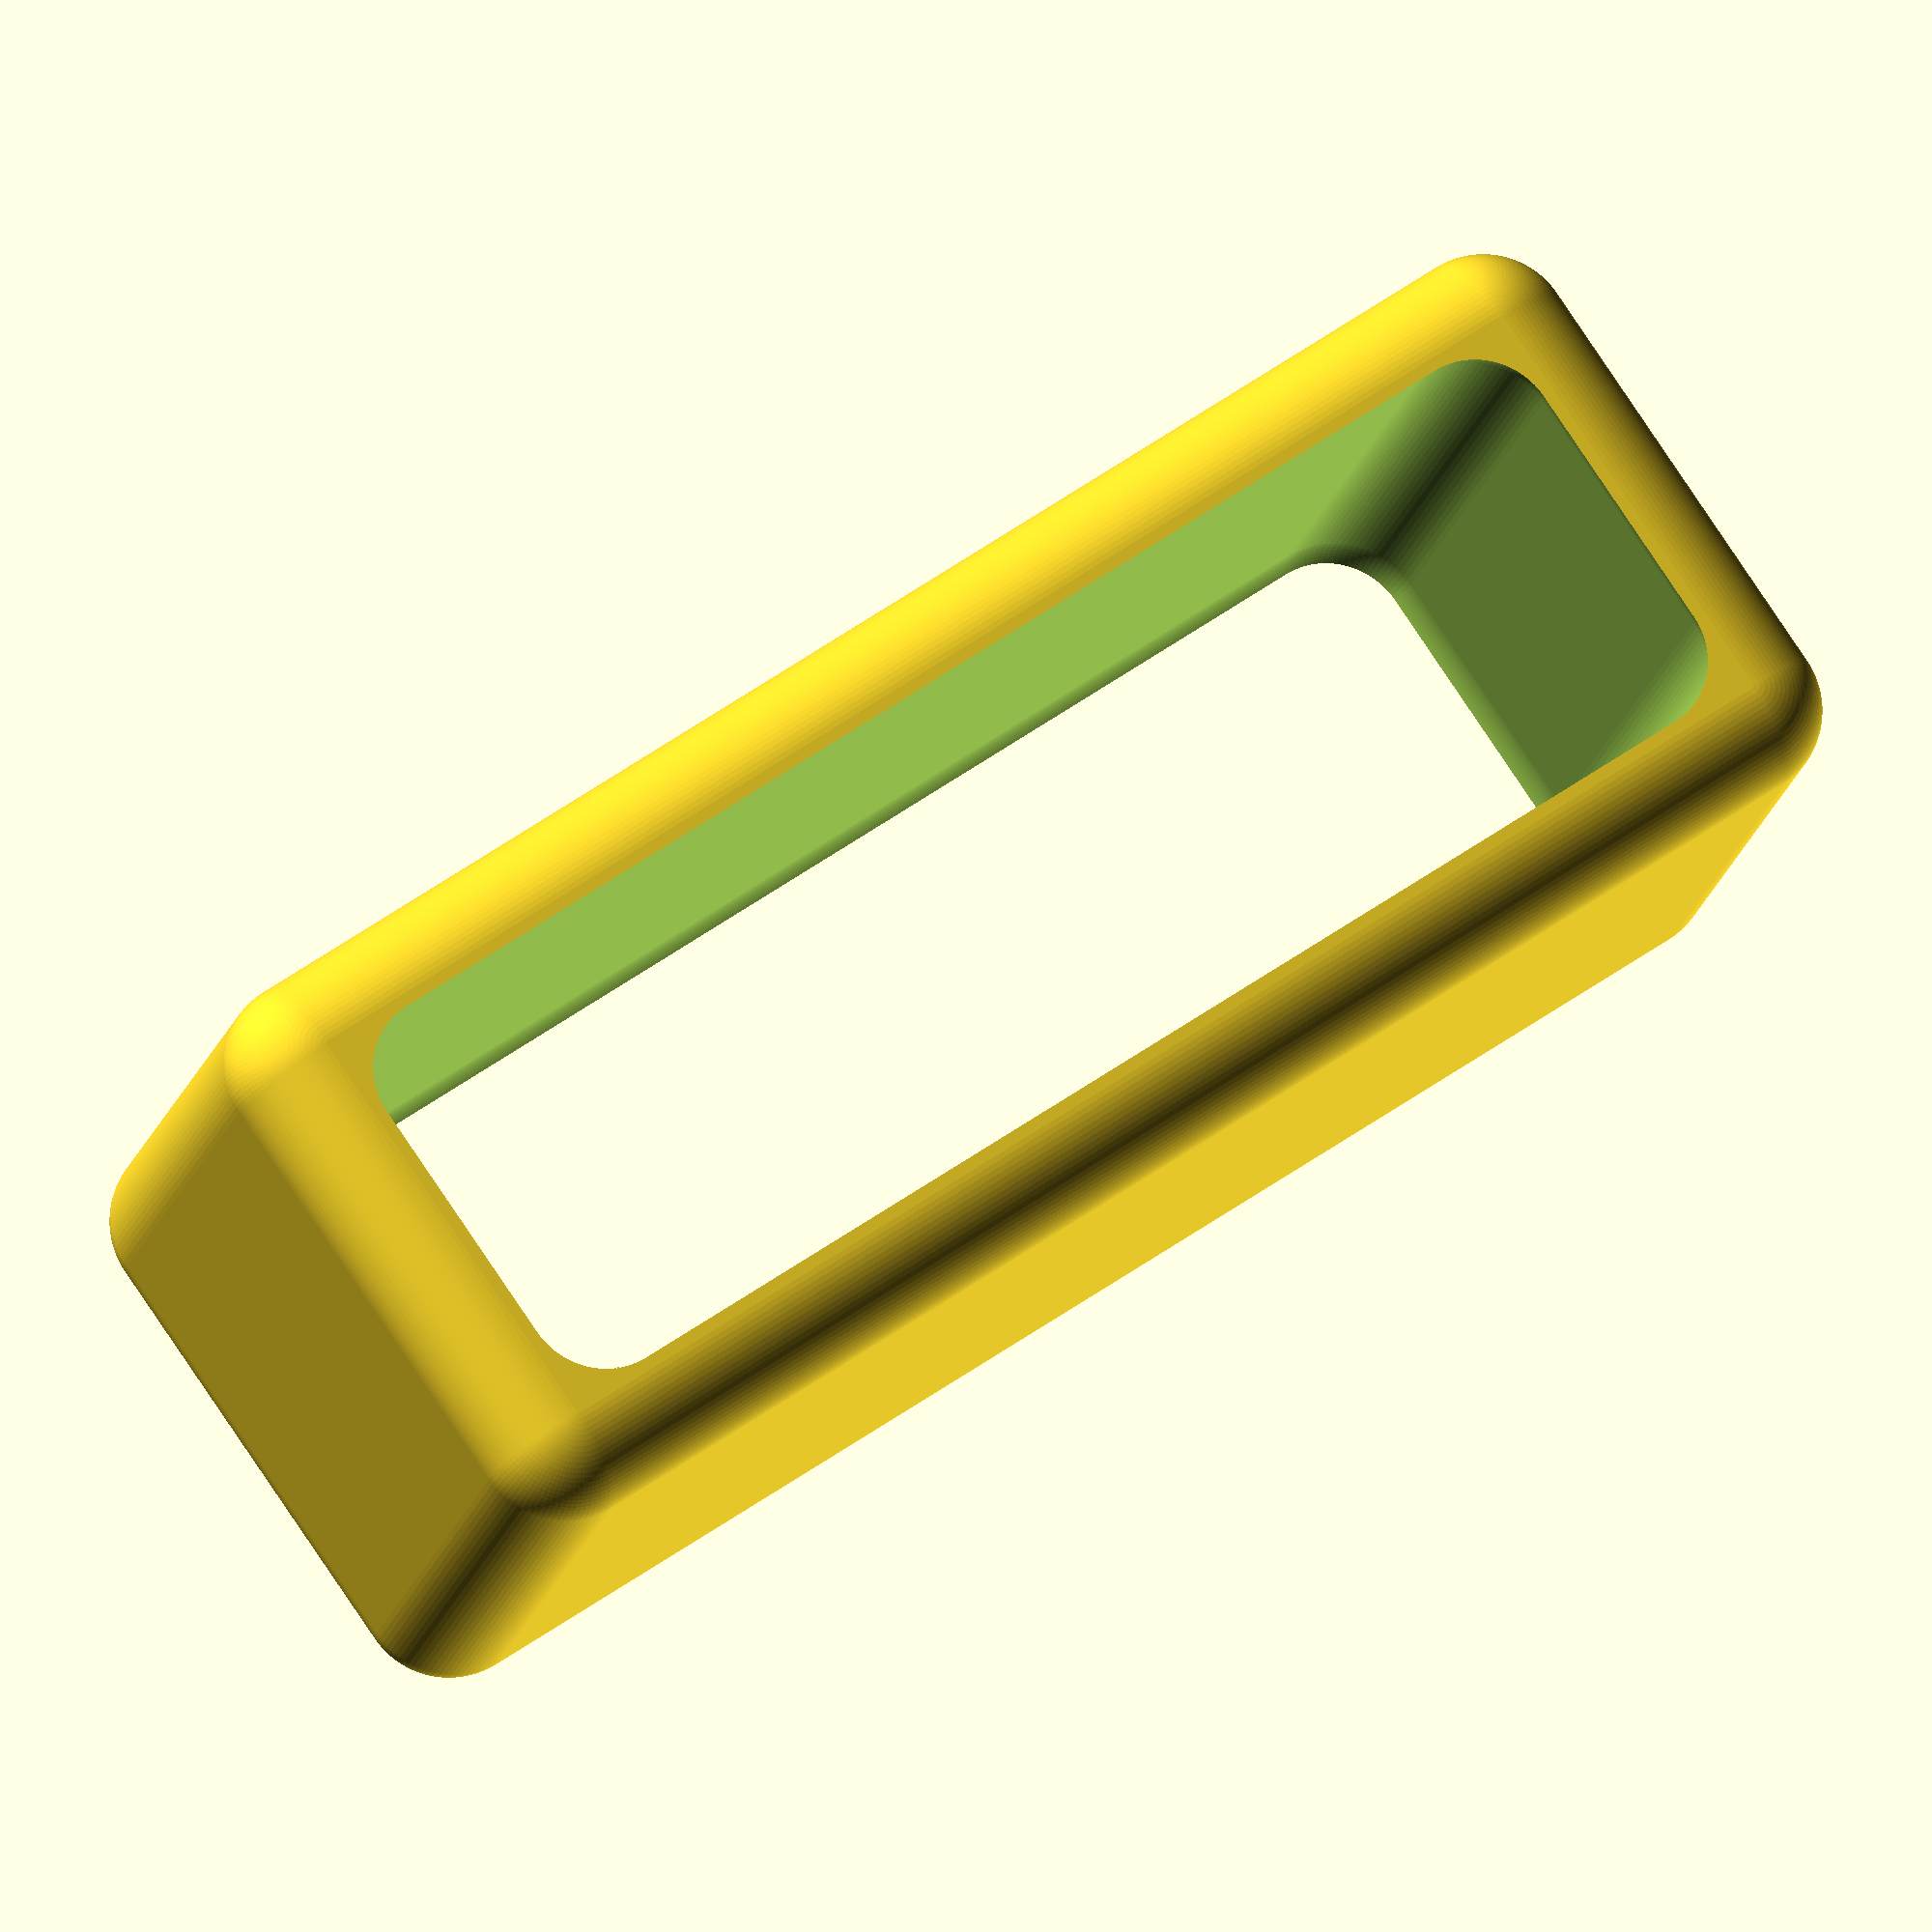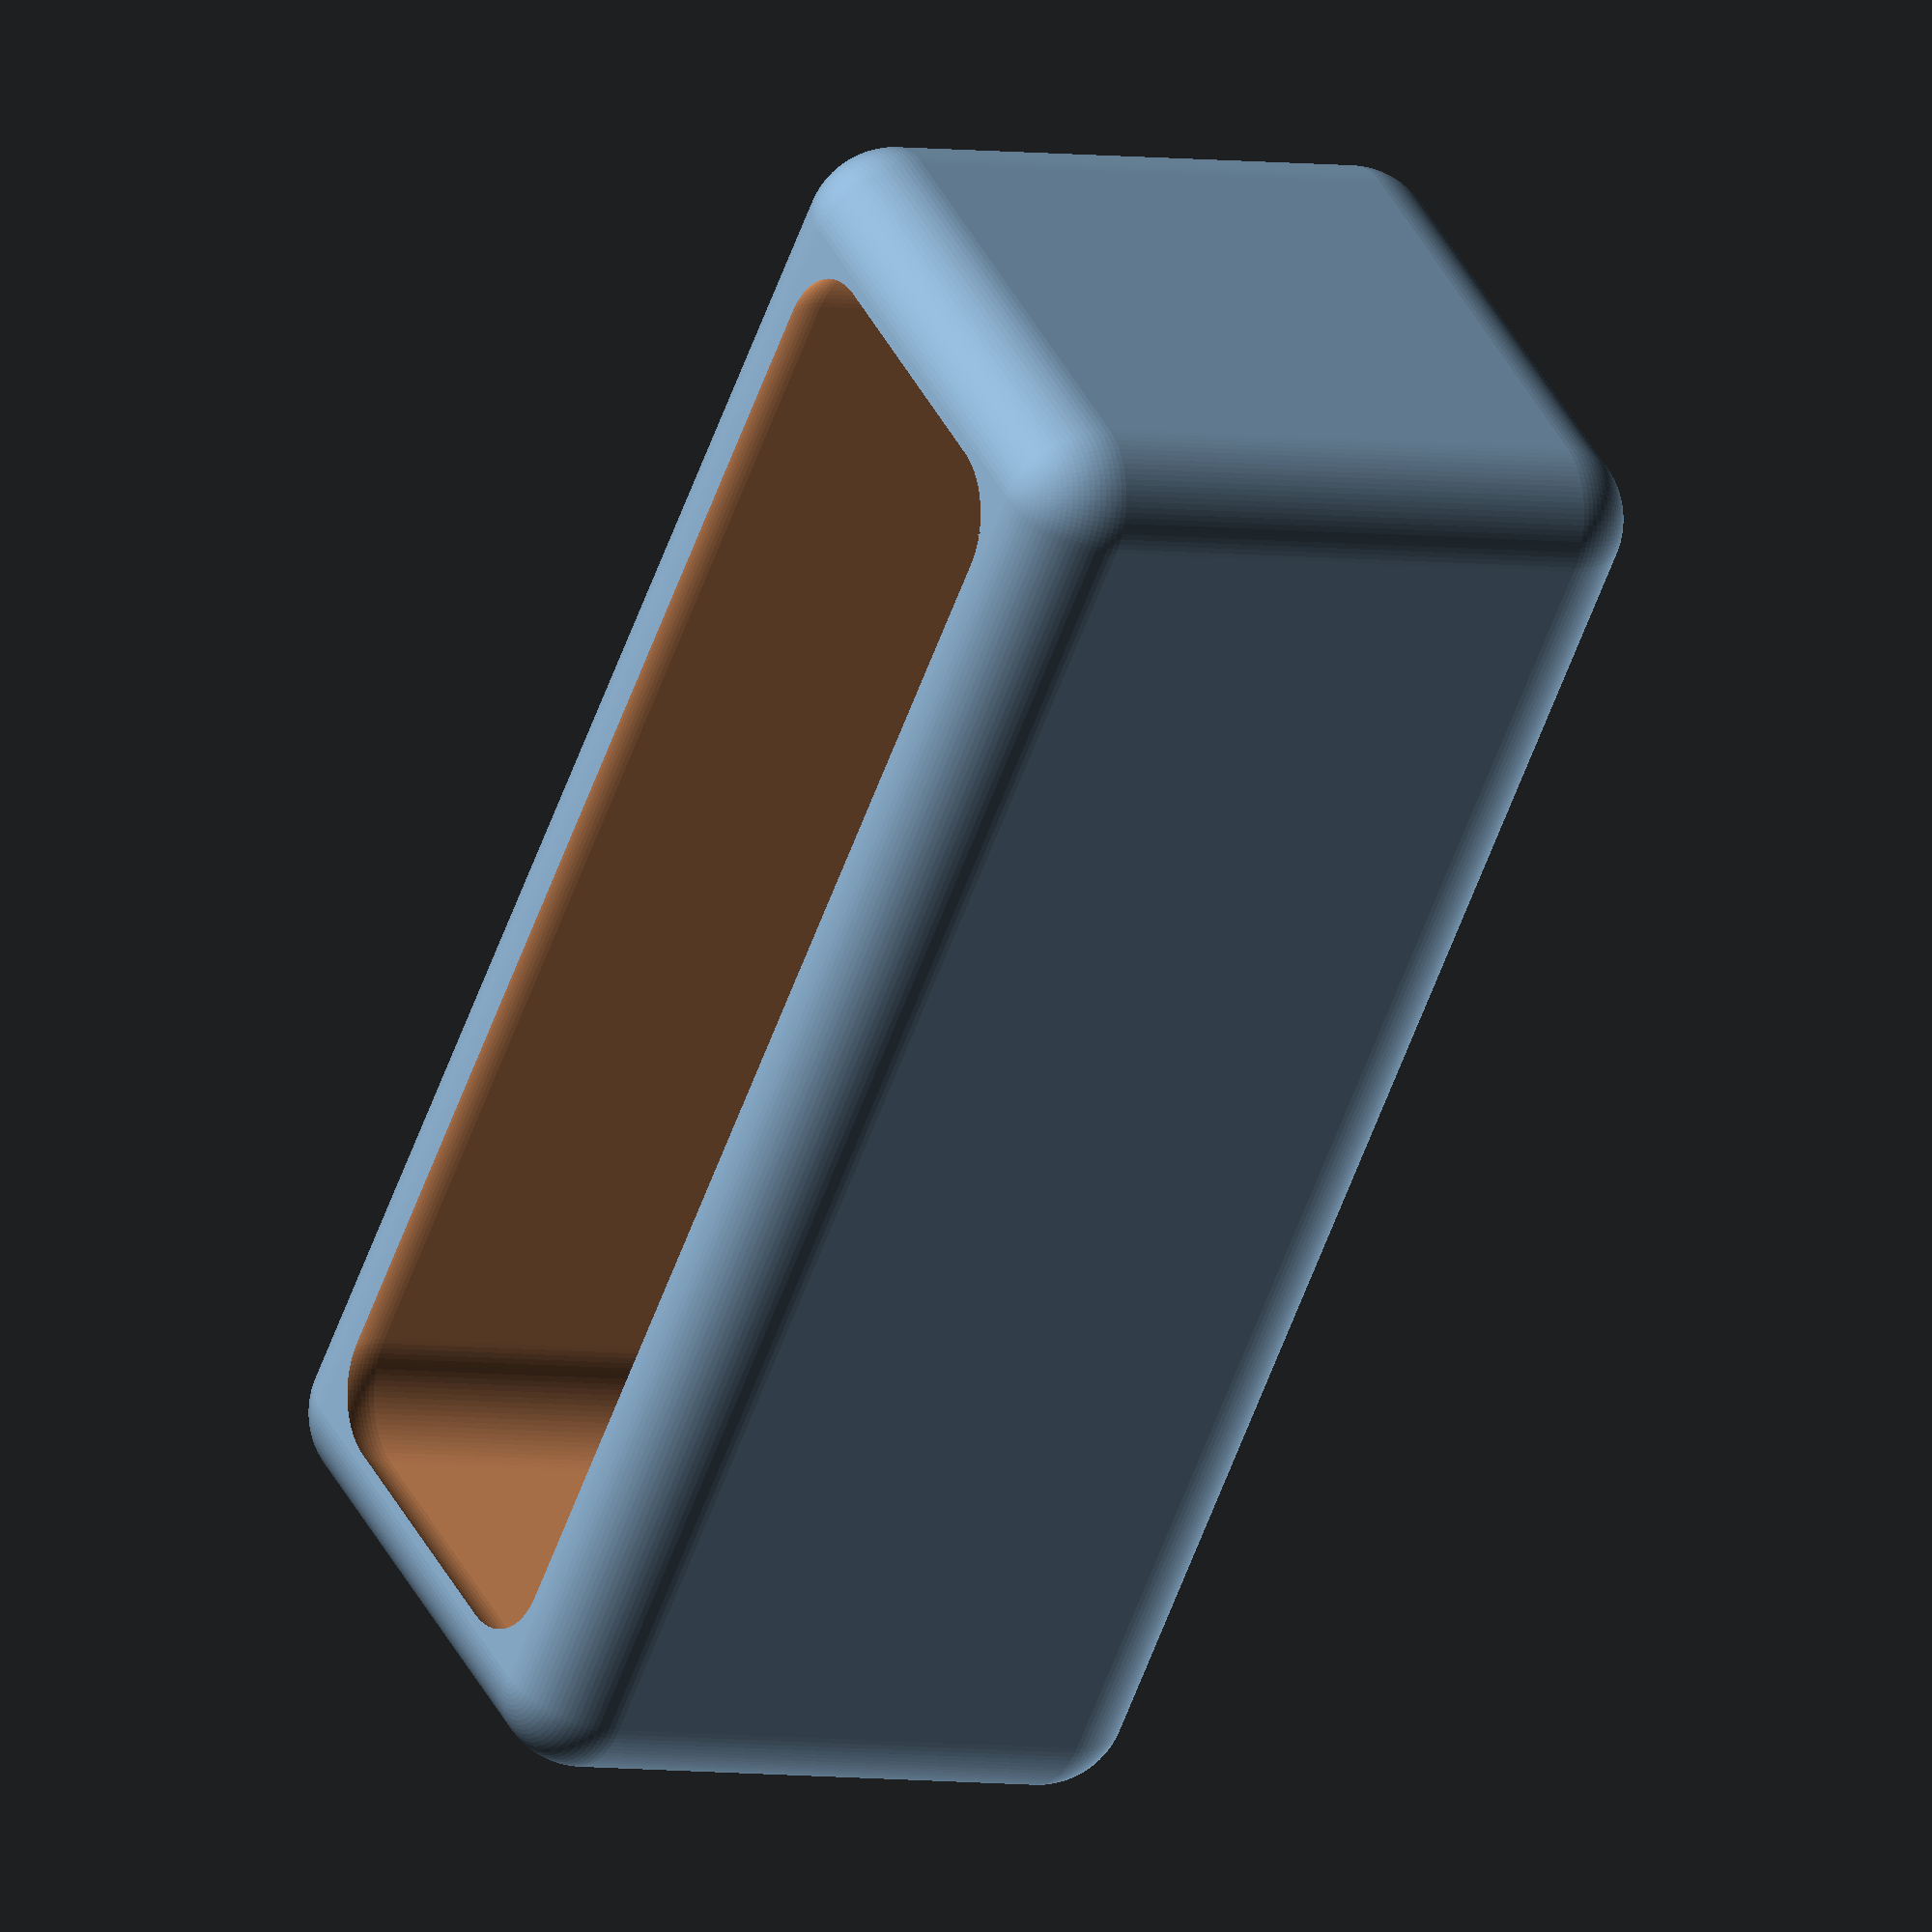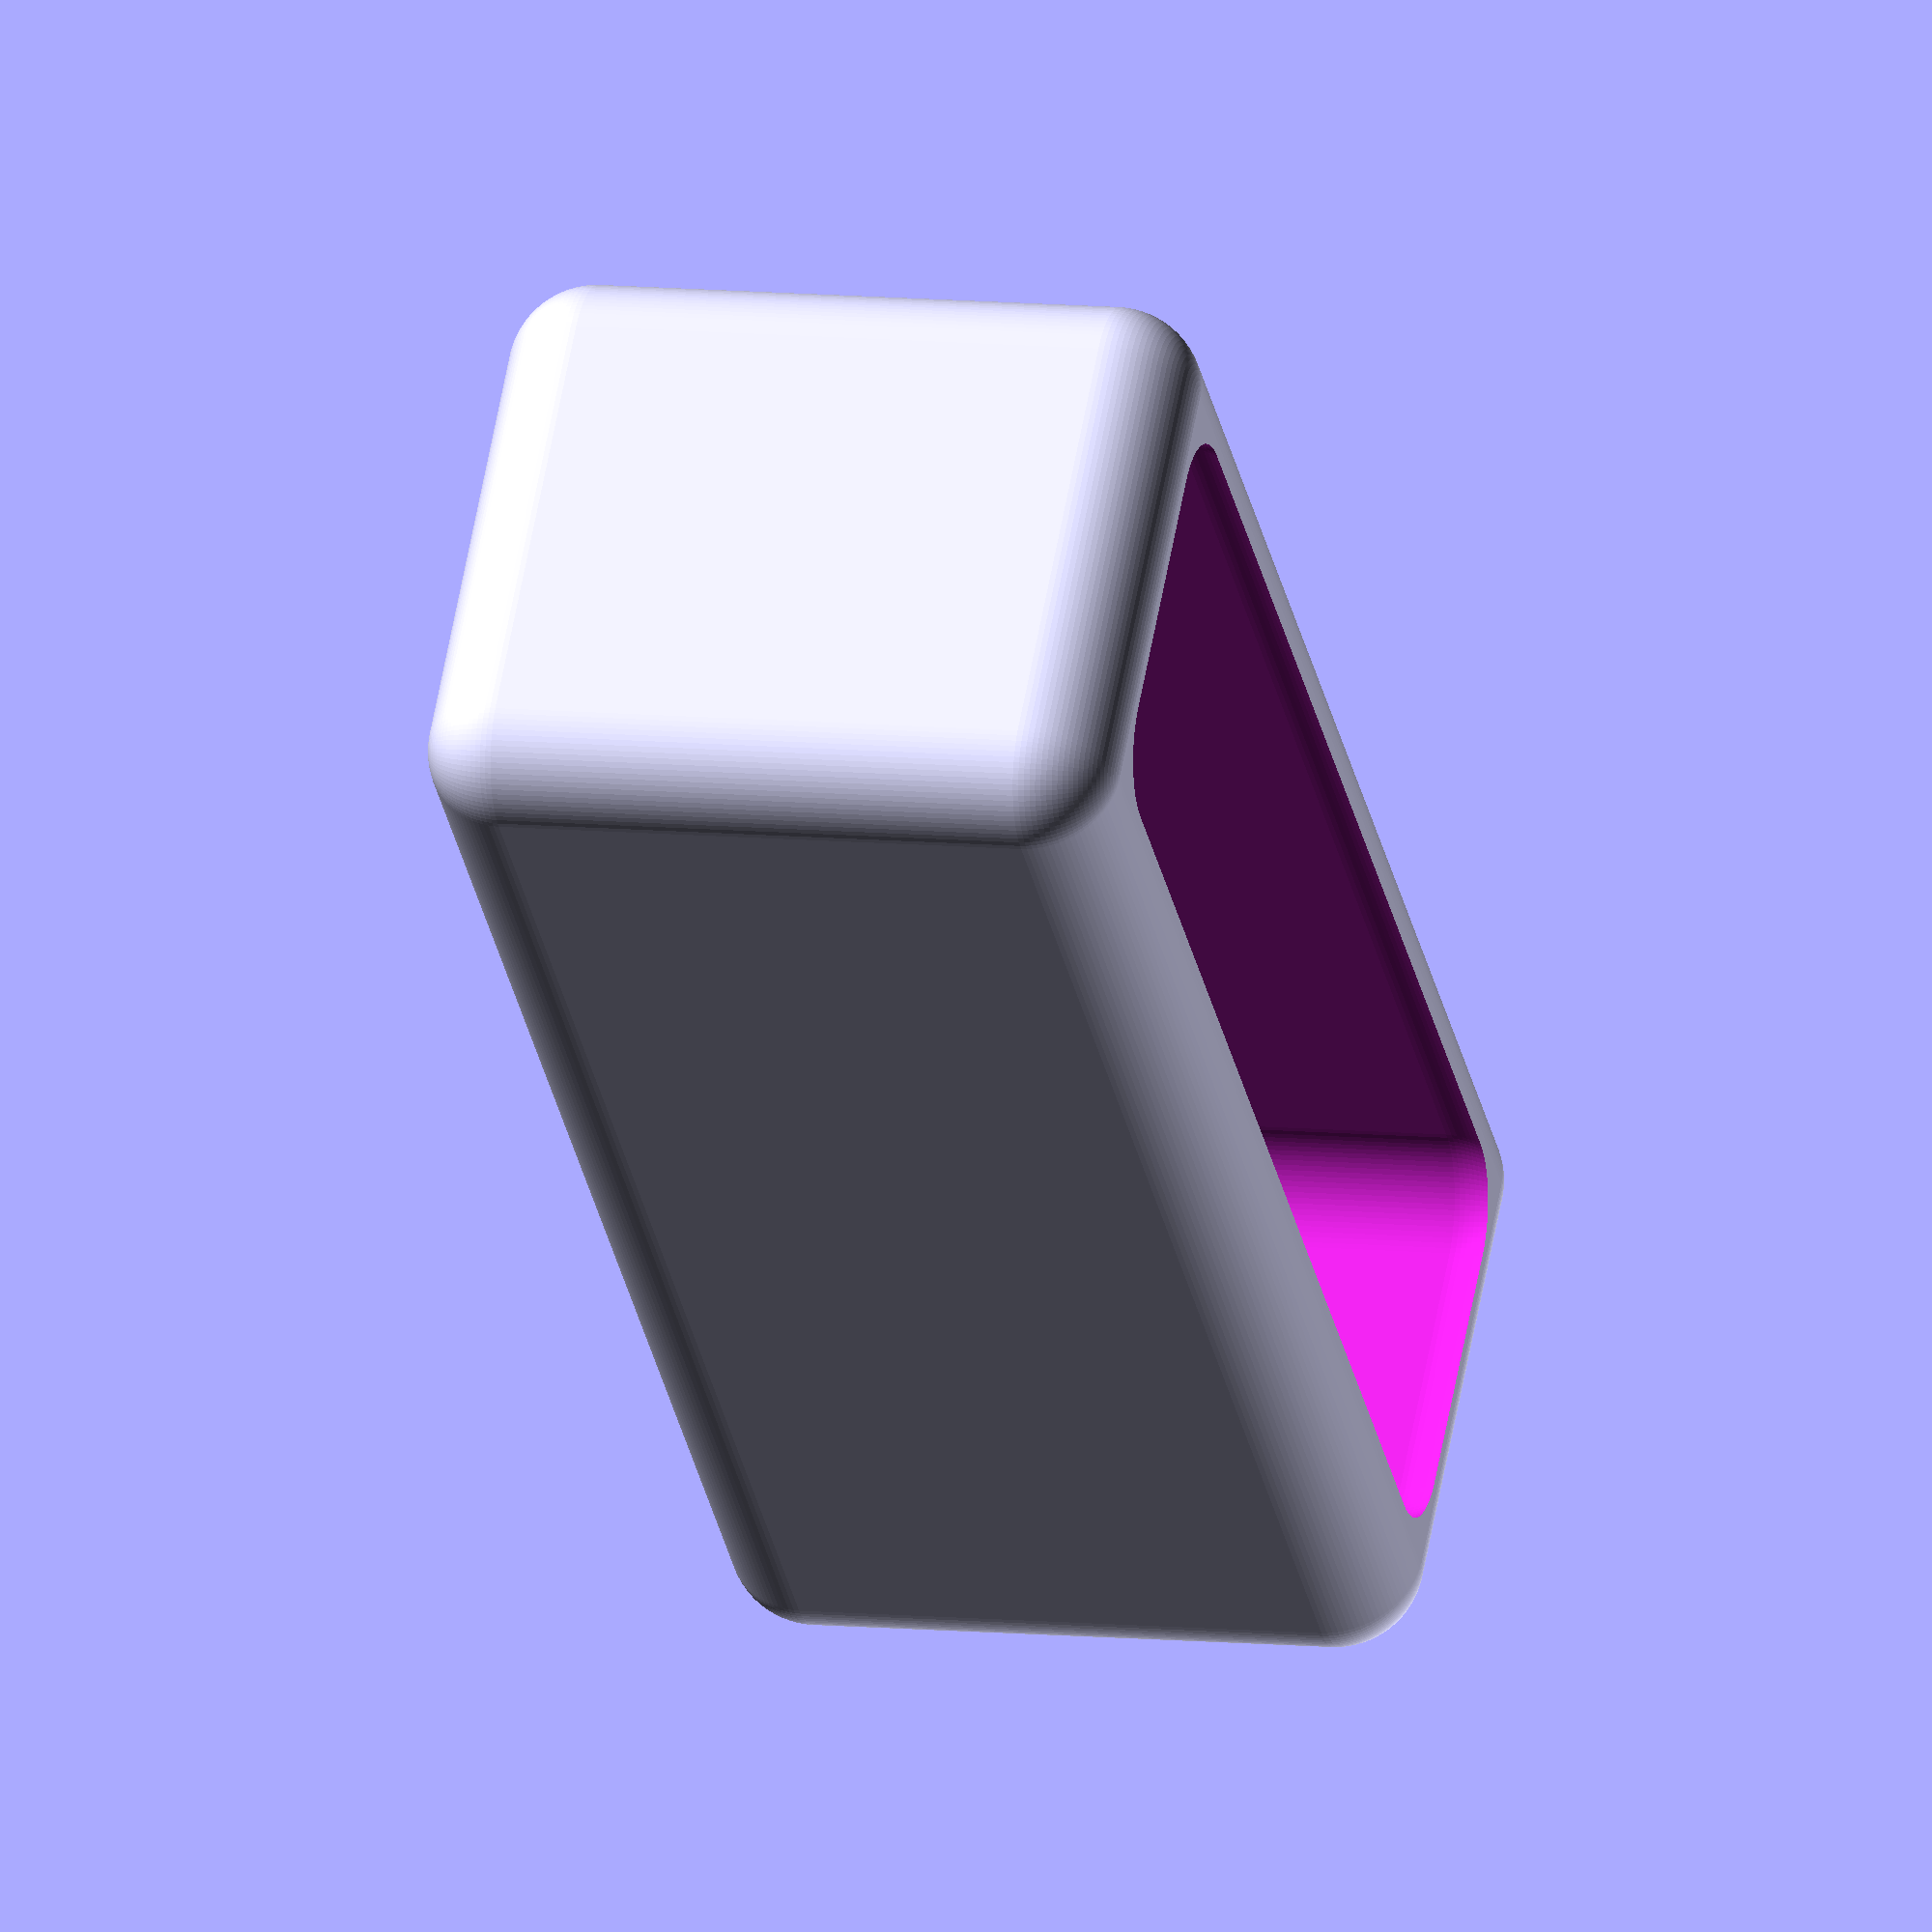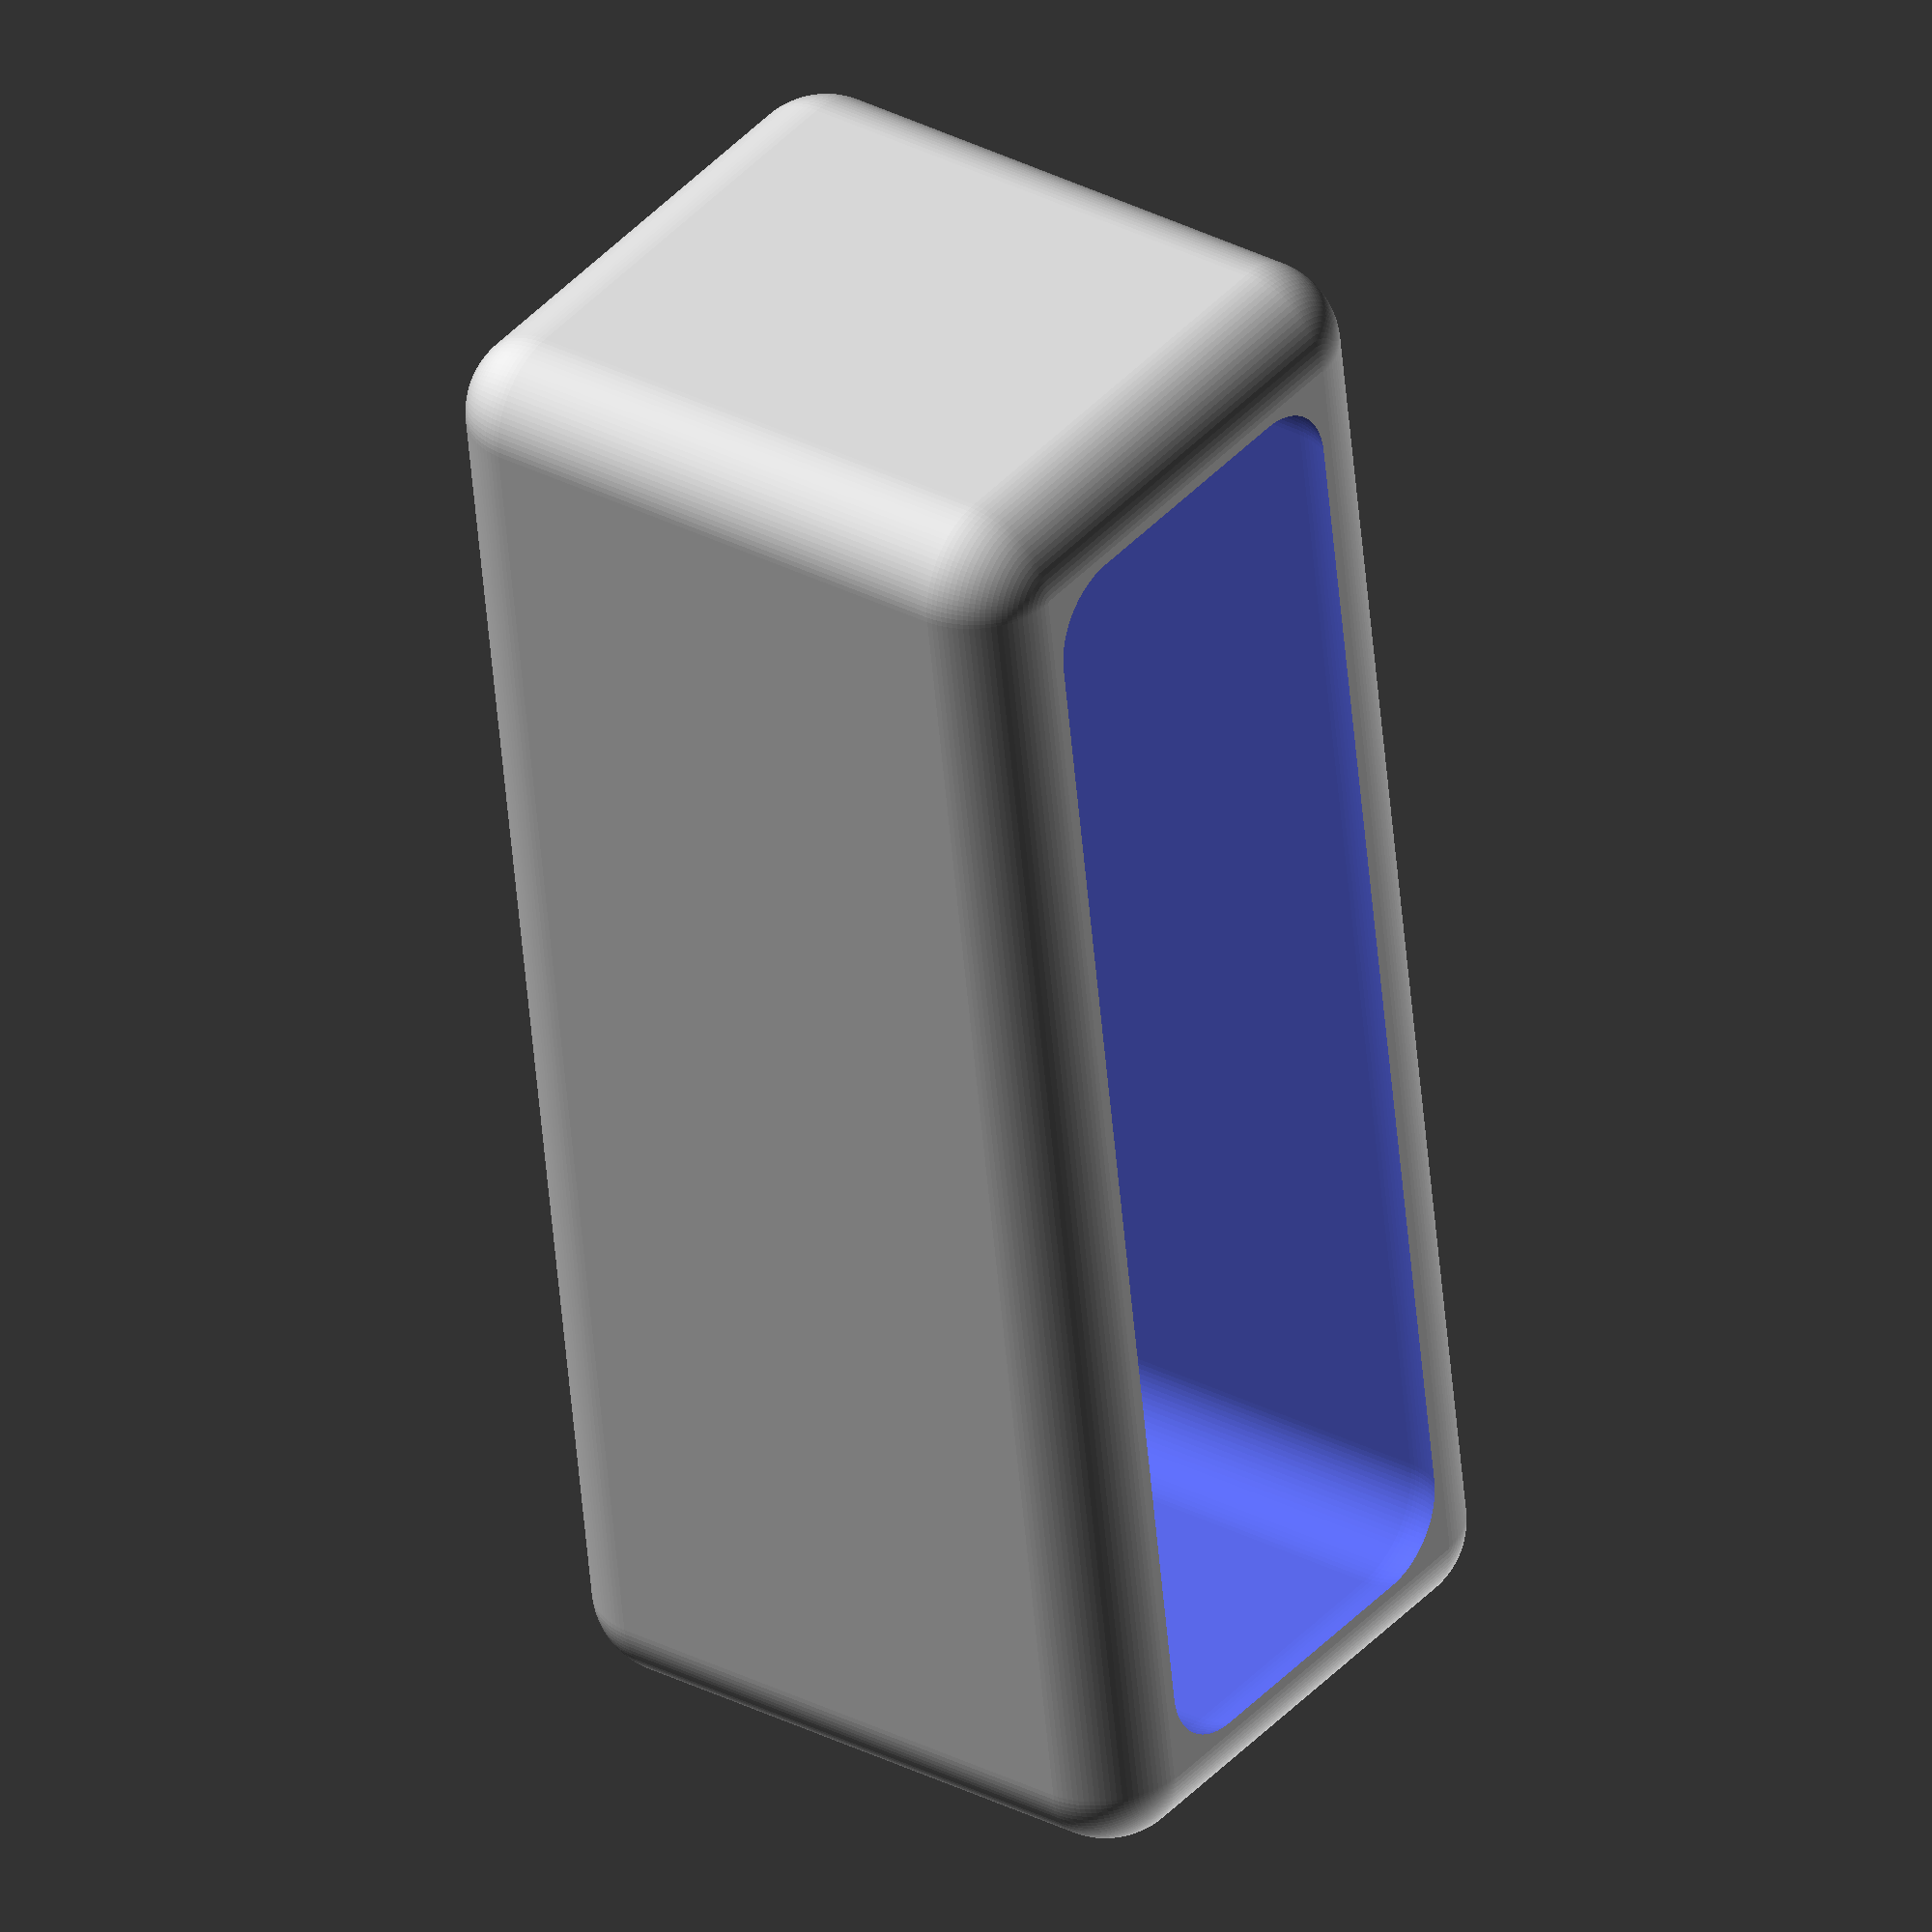
<openscad>


$fn=100;

L=17.3;
l=6;
h=7;
width=1;

minkowski=1;

difference() {
    minkowski() { 
        cube([l-minkowski,L-minkowski,h-minkowski], center=true); 
        sphere(d=minkowski*2);
    }
    minkowski() { 
        cube([l-(2*minkowski)-width,L-(2*minkowski)-width,h+0.1], center=true); 
        sphere(d=minkowski*2);
    }
}
</openscad>
<views>
elev=16.9 azim=304.8 roll=168.0 proj=o view=solid
elev=3.6 azim=140.7 roll=237.5 proj=o view=solid
elev=171.3 azim=229.1 roll=74.2 proj=o view=wireframe
elev=330.2 azim=8.1 roll=127.8 proj=o view=solid
</views>
